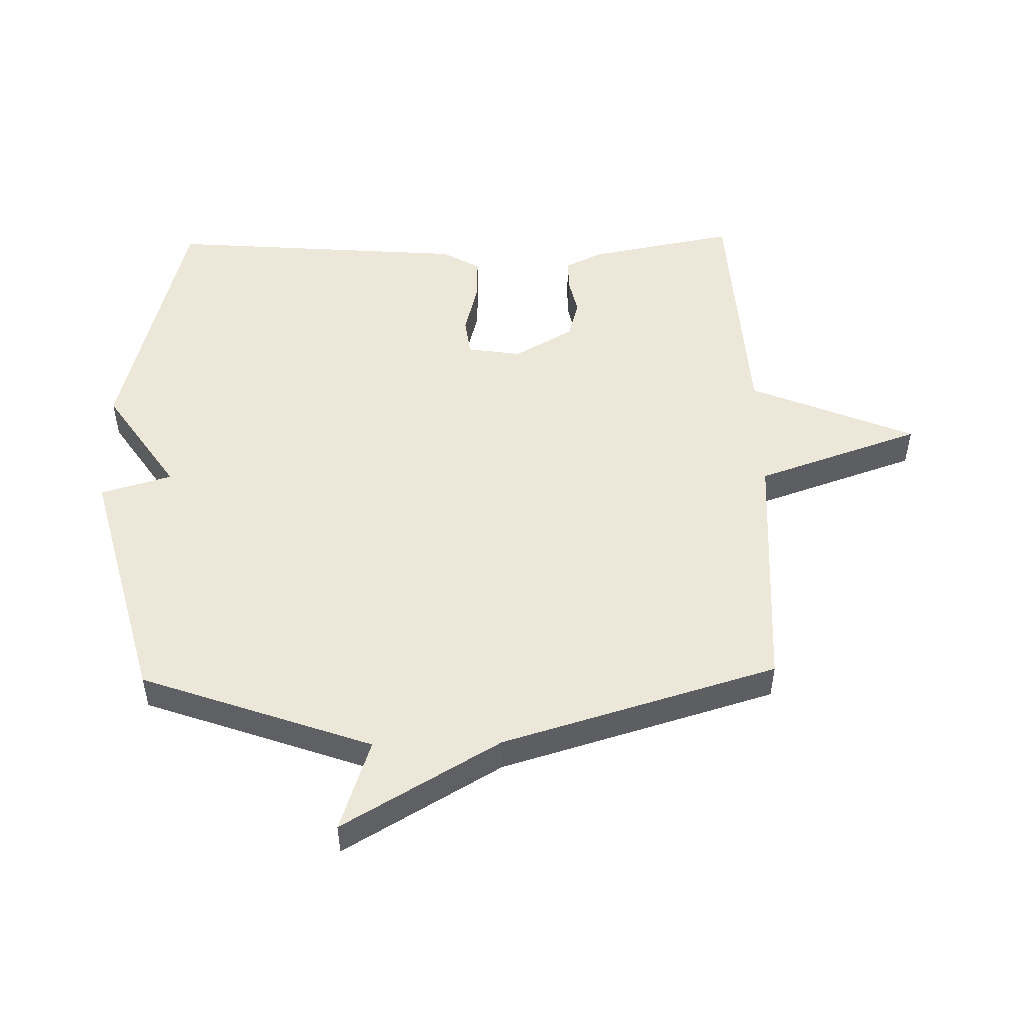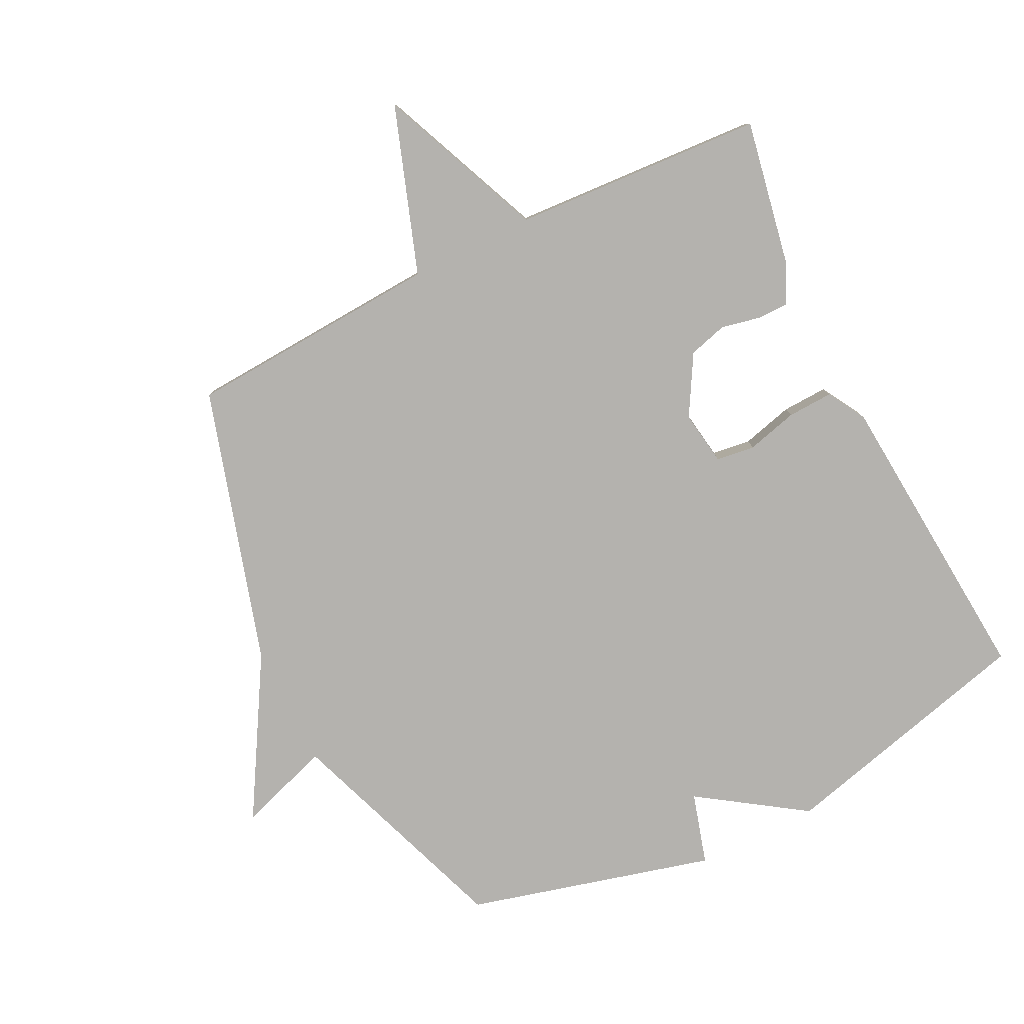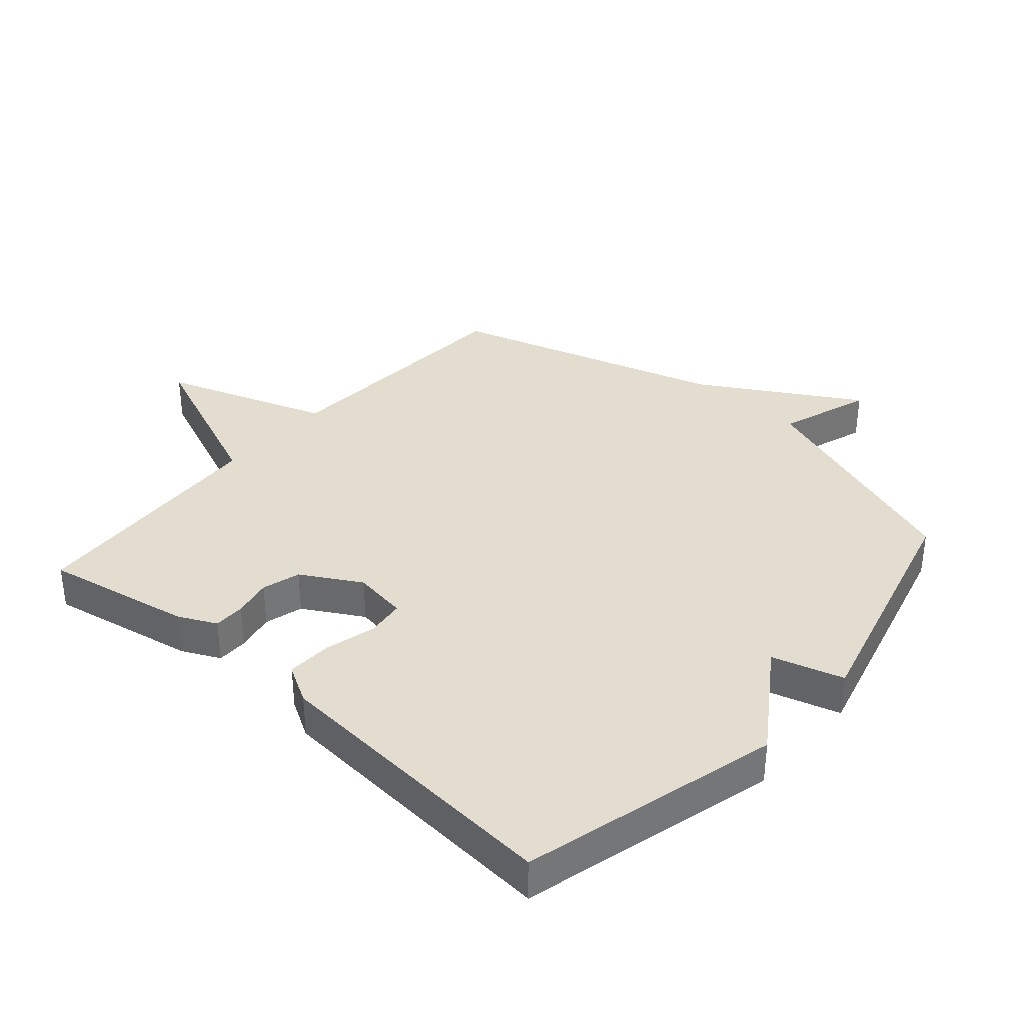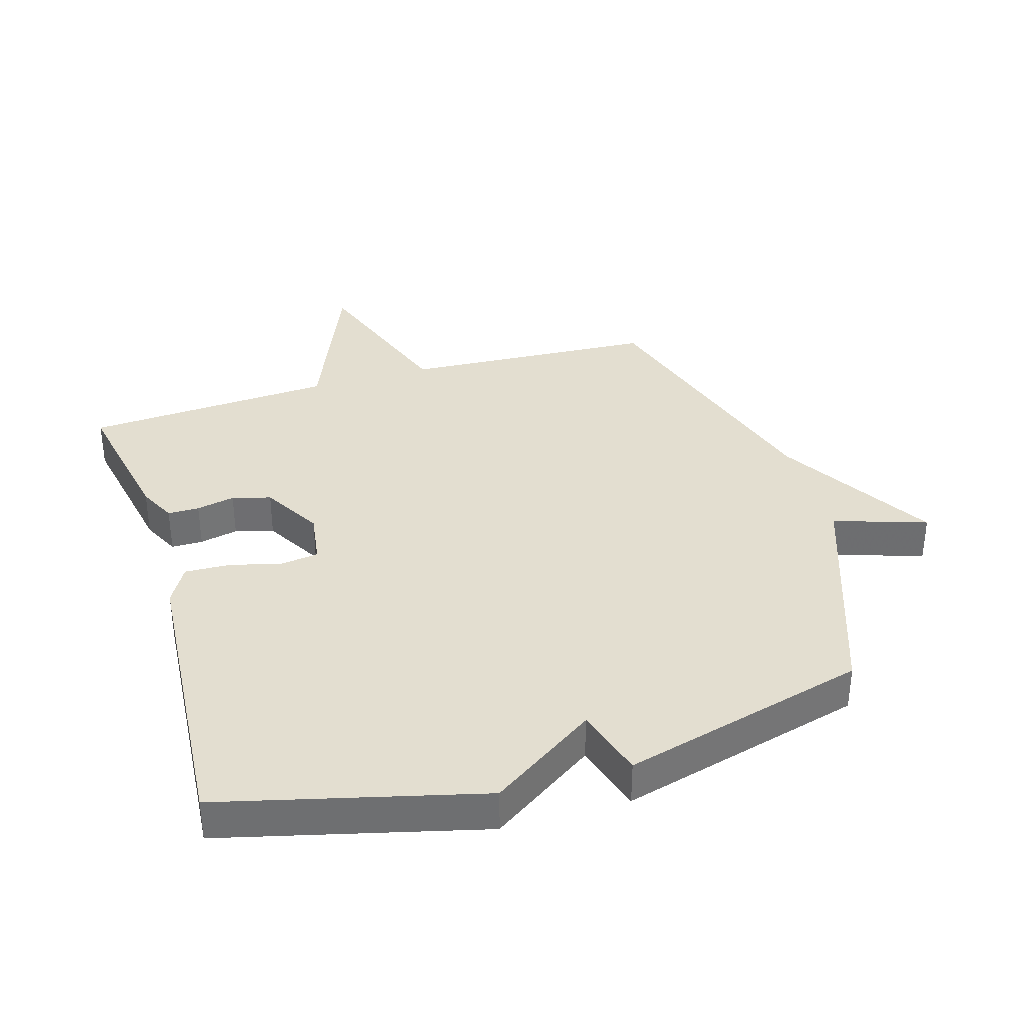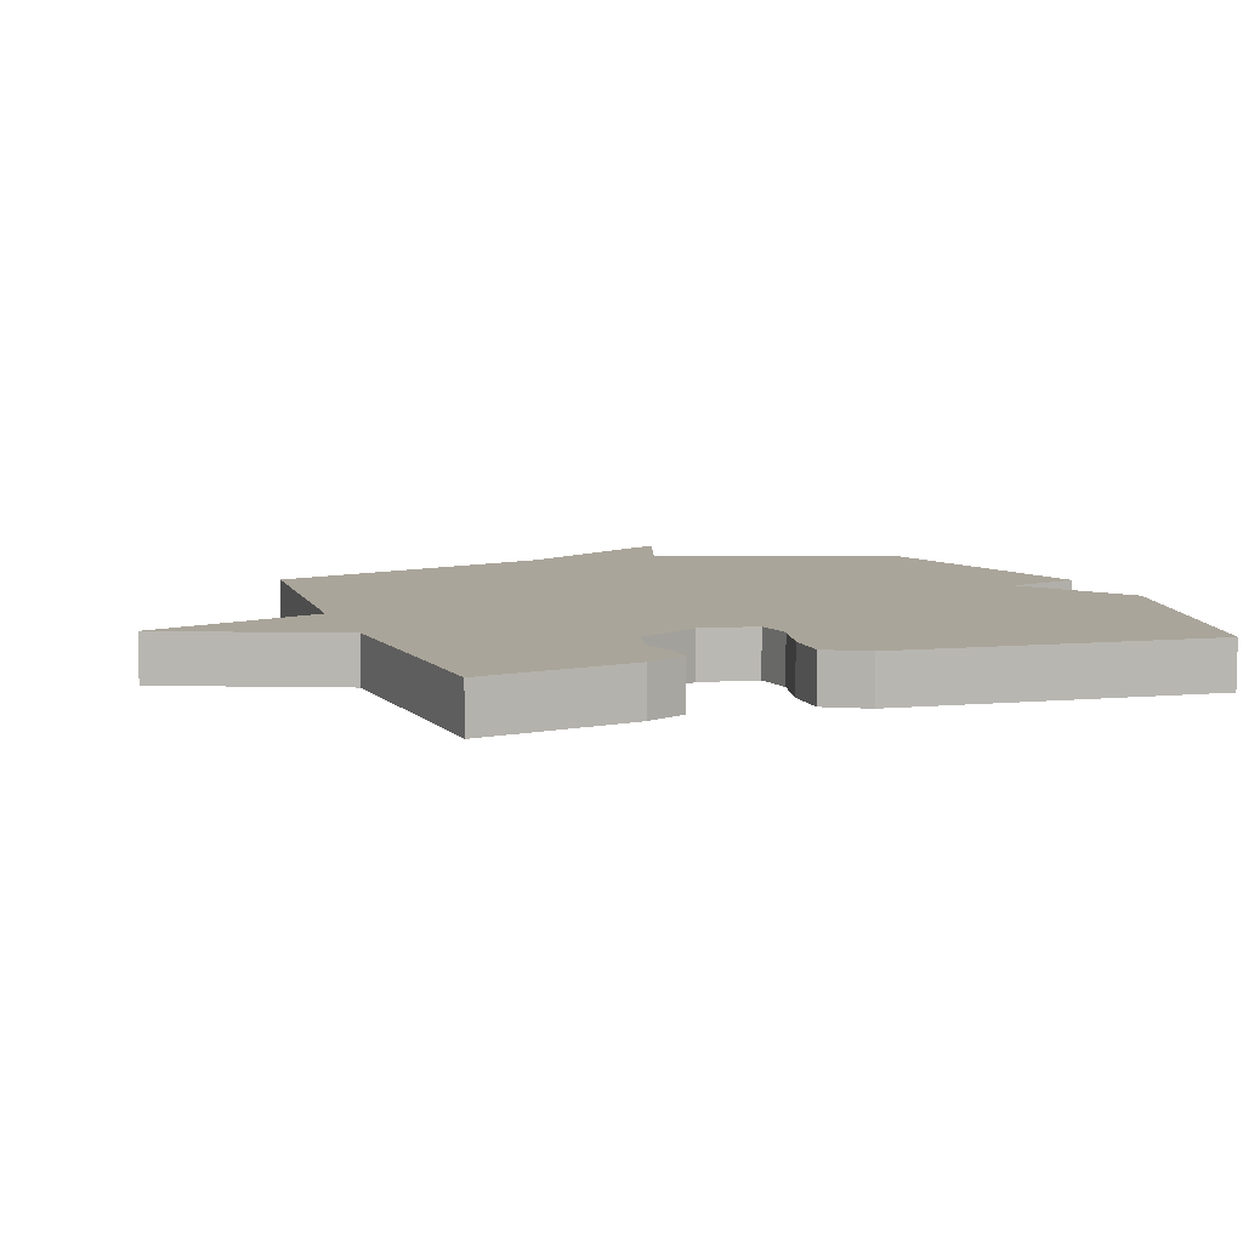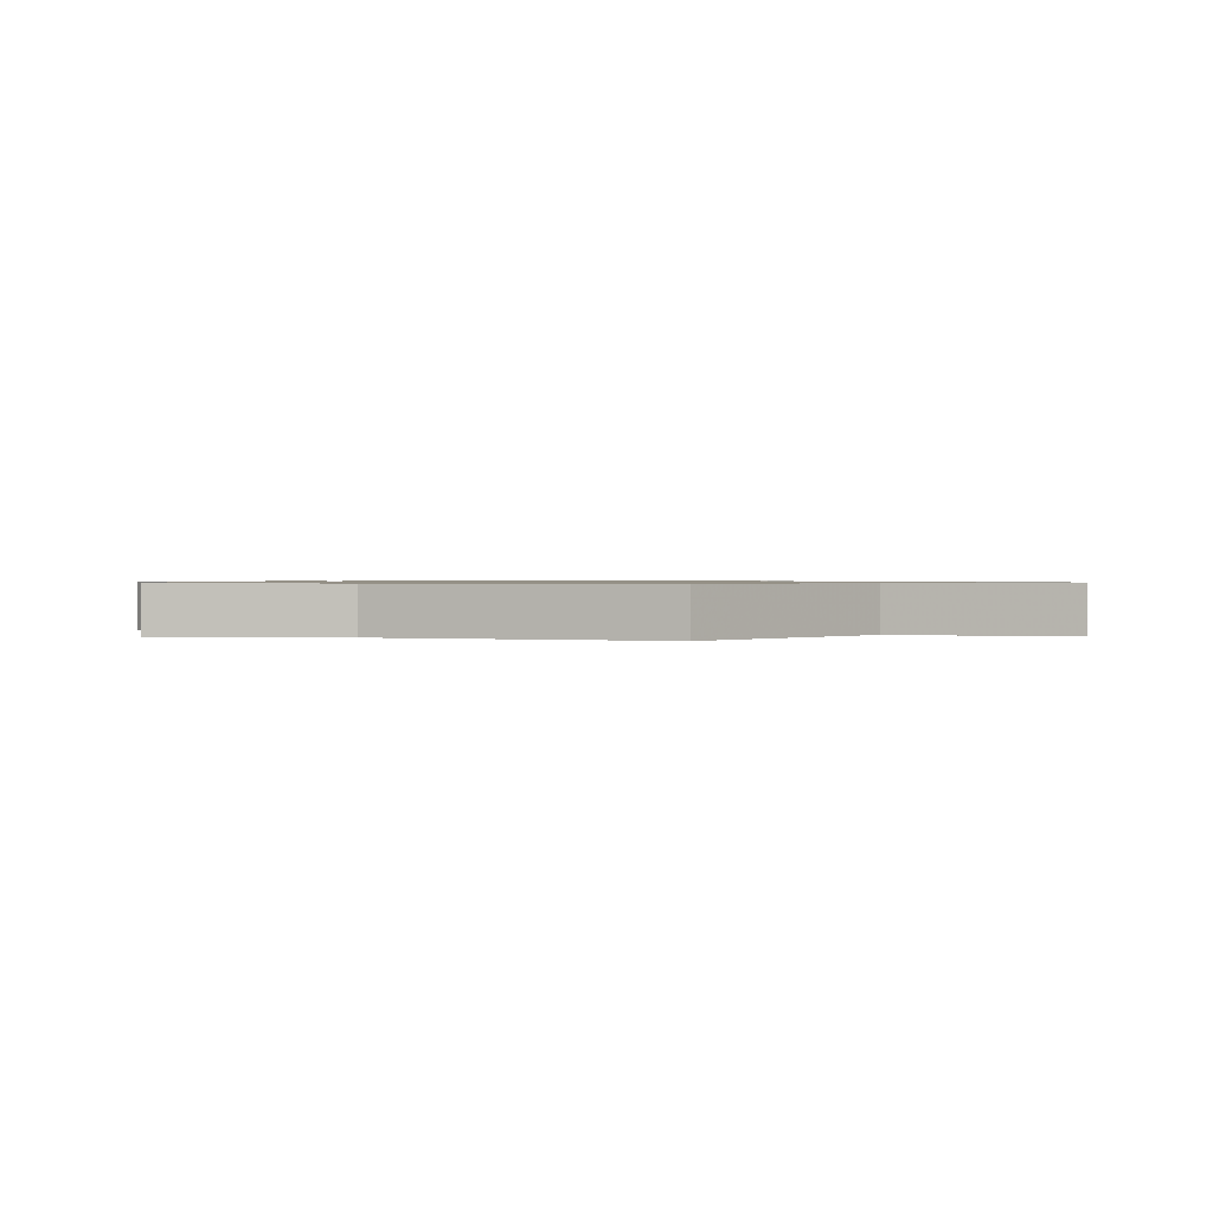
<metadata>
{"format":"obj","ext":"obj","renderer":"f3d","projection":"perspective","resolution":1024,"background":"white","views":[{"elev":50.2,"azim":88.8,"up":"+Y"},{"elev":-79.7,"azim":-153.5,"up":"+Y"},{"elev":35.6,"azim":-48.7,"up":"+Y"},{"elev":35.7,"azim":-16.8,"up":"+Y"},{"elev":7.6,"azim":-109.2,"up":"+Y"},{"elev":0.8,"azim":127.7,"up":"+Y"}]}
</metadata>
<code>
v 0.5 0.07 -0.5
v 0.097 0.07 -0.524
v 0.006 0.07 -0.786
v -0.103 0.07 -0.524
v -0.5 0.07 -0.5
v -0.456 0.07 -0.267
v -0.427 0.07 -0.207
v -0.377 0.07 -0.207
v -0.316 0.07 -0.22
v -0.255 0.07 -0.203
v -0.201 0.07 -0.109
v -0.214 0.07 -0.023
v -0.275 0.07 -0.015
v -0.356 0.07 -0.036
v -0.428 0.07 -0.039
v -0.463 0.07 0.022
v -0.5 0.07 0.5
v -0.09 0.07 0.604
v 0.077 0.07 0.491
v 0.11 0.07 0.604
v 0.5 0.07 0.5
v 0.63 0.07 0.135
v 0.777 0.07 0.184
v 0.63 0.07 -0.065
v 0.5 0 -0.5
v 0.097 0 -0.524
v 0.006 0 -0.786
v -0.103 0 -0.524
v -0.5 0 -0.5
v -0.456 0 -0.267
v -0.427 0 -0.207
v -0.377 0 -0.207
v -0.316 0 -0.22
v -0.255 0 -0.203
v -0.201 0 -0.109
v -0.214 0 -0.023
v -0.275 0 -0.015
v -0.356 0 -0.036
v -0.428 0 -0.039
v -0.463 0 0.022
v -0.5 0 0.5
v -0.09 0 0.604
v 0.077 0 0.491
v 0.11 0 0.604
v 0.5 0 0.5
v 0.63 0 0.135
v 0.777 0 0.184
v 0.63 0 -0.065
f 22 23 24
f 24 1 2
f 22 24 2
f 21 22 2
f 20 21 2
f 19 20 2
f 17 18 19
f 16 17 19
f 15 16 19
f 14 15 19
f 13 14 19
f 12 13 19
f 2 3 4
f 19 2 4
f 12 19 4
f 11 12 4
f 10 11 4
f 4 5 6
f 10 4 6
f 9 10 6
f 6 7 8 9
f 48 47 46
f 26 25 48
f 26 48 46
f 26 46 45
f 26 45 44
f 26 44 43
f 43 42 41
f 43 41 40
f 43 40 39
f 43 39 38
f 43 38 37
f 43 37 36
f 28 27 26
f 28 26 43
f 28 43 36
f 28 36 35
f 28 35 34
f 30 29 28
f 30 28 34
f 30 34 33
f 33 32 31 30
f 1 25 26 2
f 2 26 27 3
f 3 27 28 4
f 4 28 29 5
f 5 29 30 6
f 6 30 31 7
f 7 31 32 8
f 8 32 33 9
f 9 33 34 10
f 10 34 35 11
f 11 35 36 12
f 12 36 37 13
f 13 37 38 14
f 14 38 39 15
f 15 39 40 16
f 16 40 41 17
f 17 41 42 18
f 18 42 43 19
f 19 43 44 20
f 20 44 45 21
f 21 45 46 22
f 22 46 47 23
f 23 47 48 24
f 24 48 25 1

</code>
